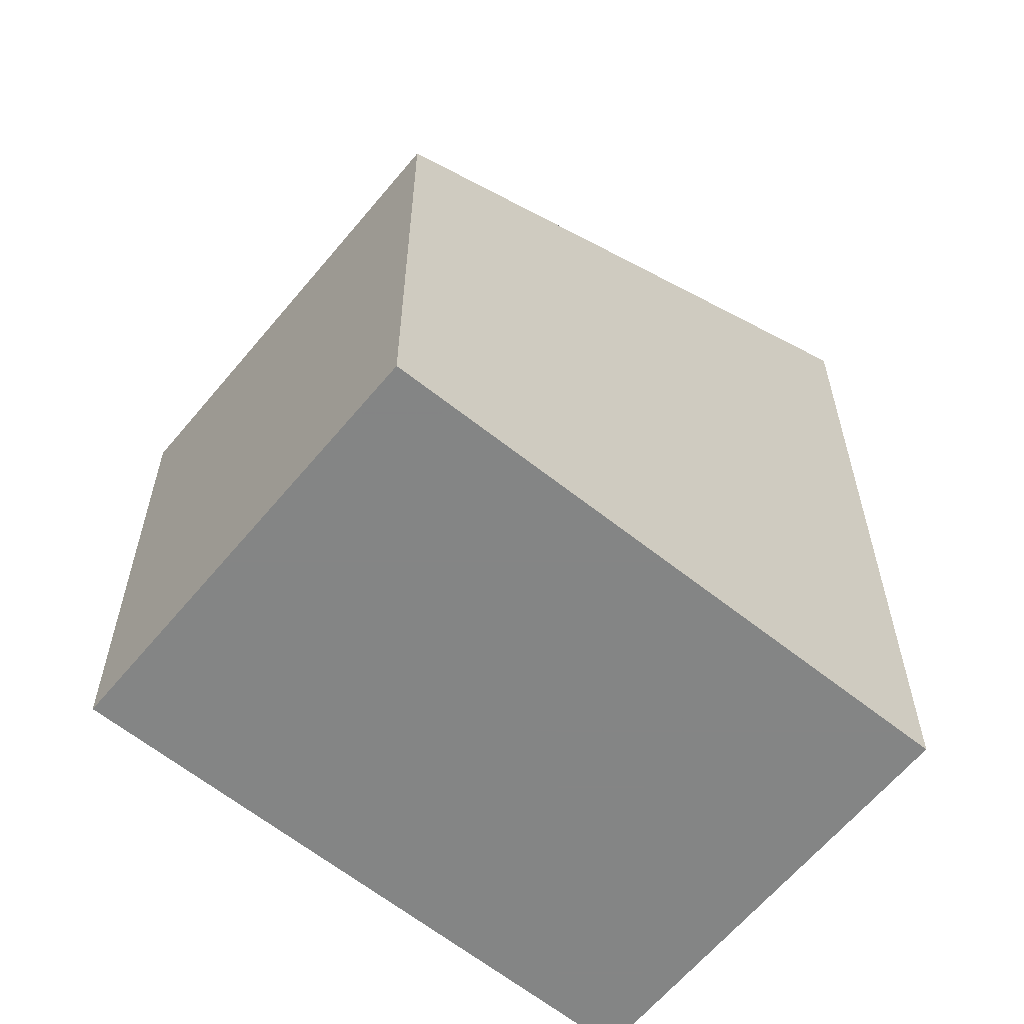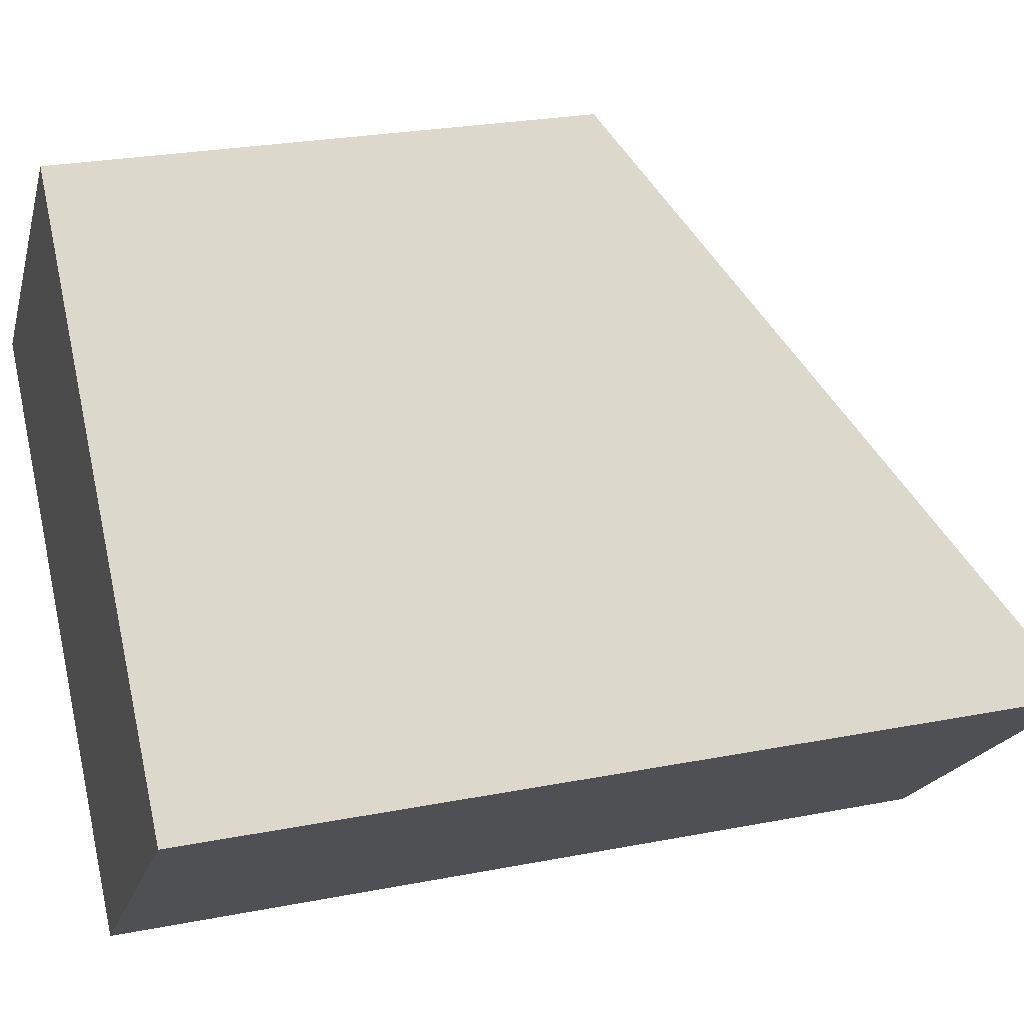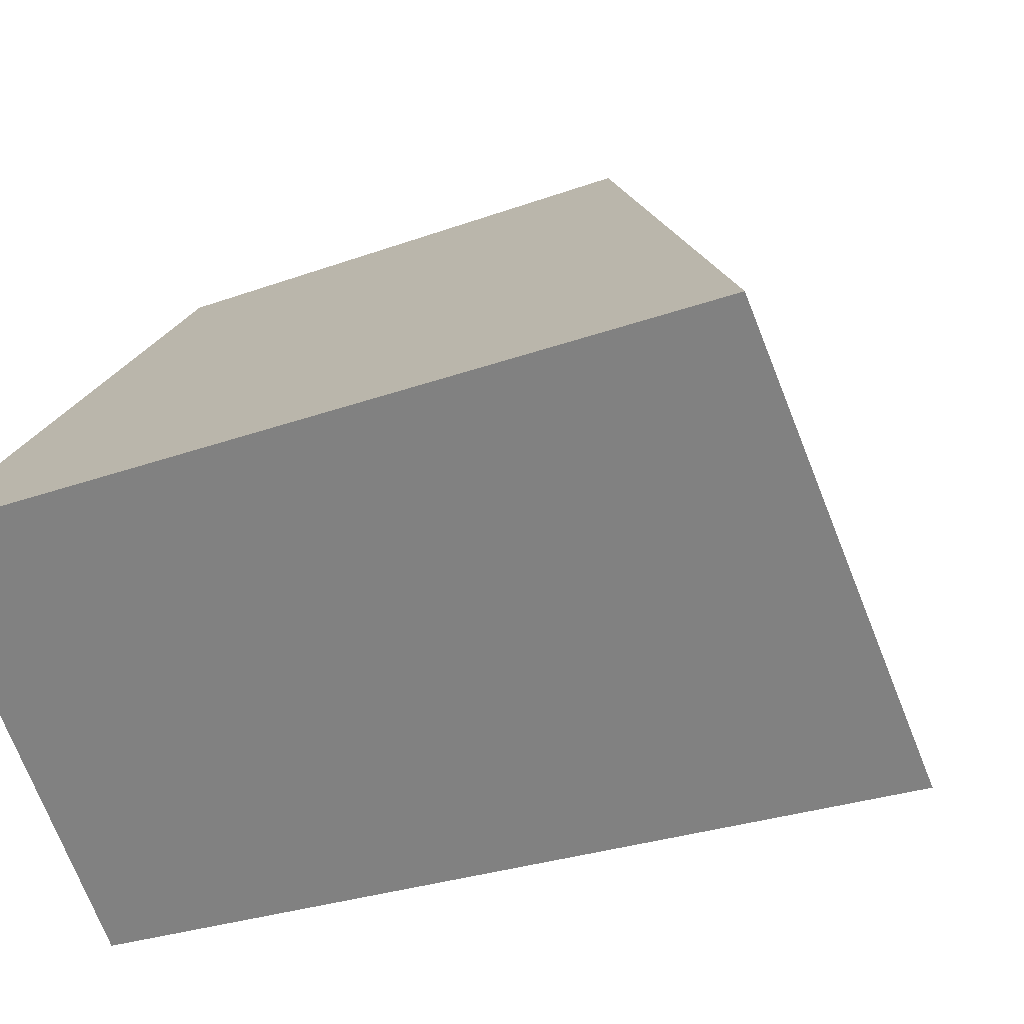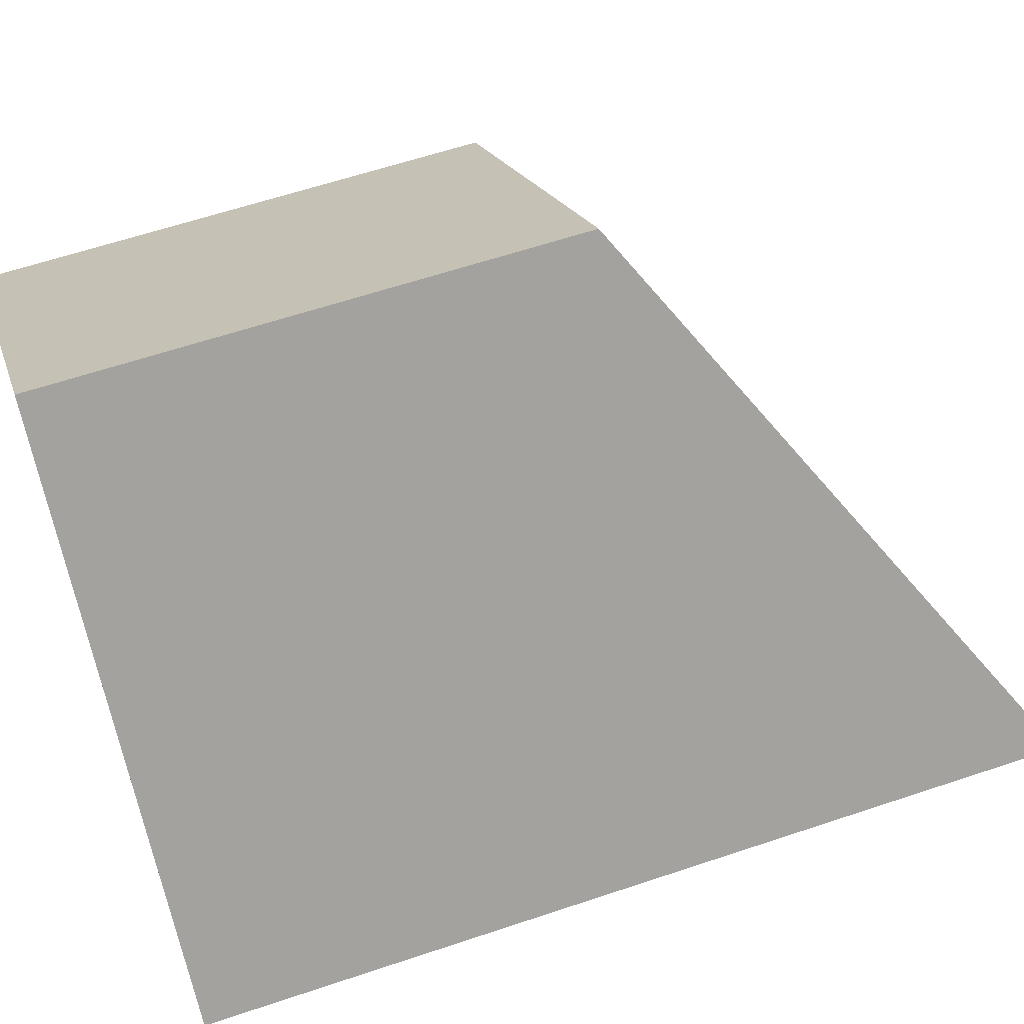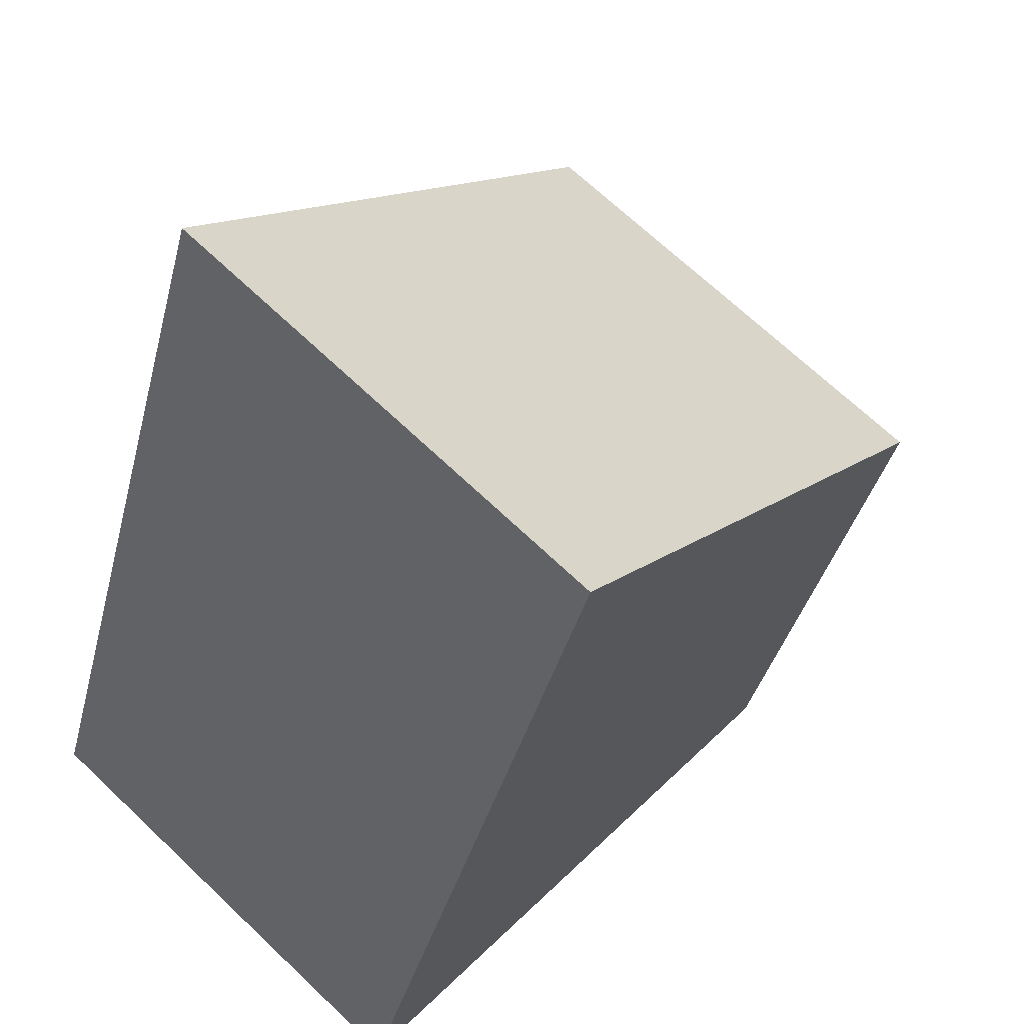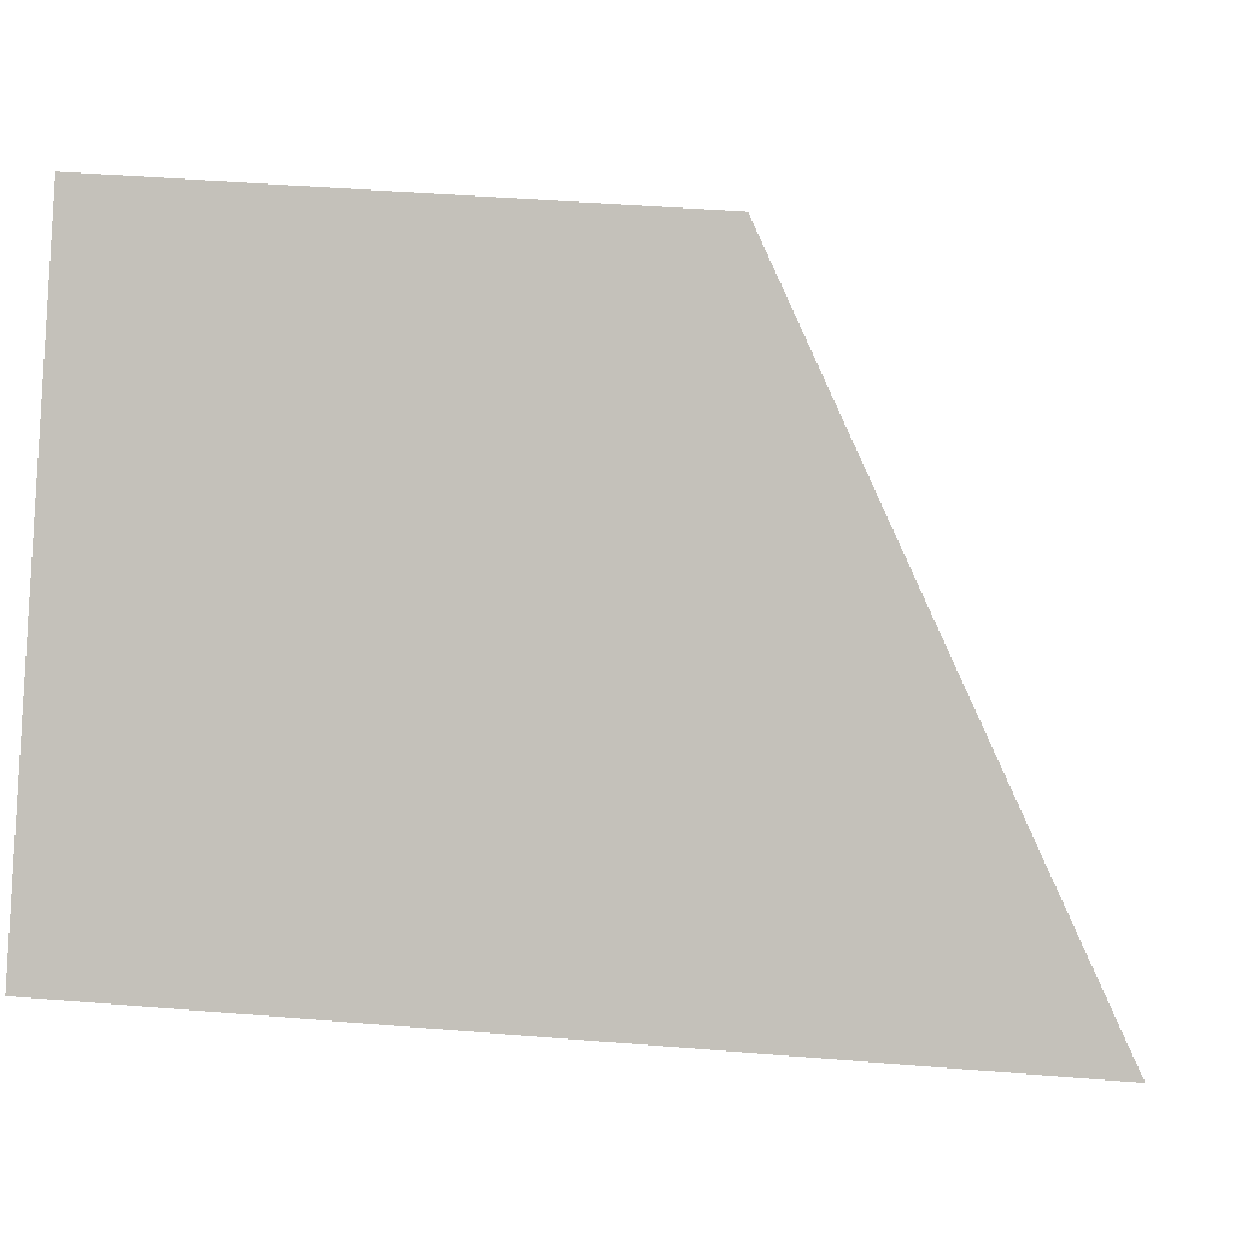
<metadata>
{"format":"obj","ext":"obj","renderer":"f3d","projection":"perspective","resolution":1024,"background":"white","views":[{"elev":-61.6,"azim":-171.0,"up":"+Z"},{"elev":25.3,"azim":-107.6,"up":"+Y"},{"elev":-27.0,"azim":-60.2,"up":"+Y"},{"elev":60.7,"azim":-109.0,"up":"+Y"},{"elev":-35.9,"azim":-13.3,"up":"+Y"},{"elev":43.2,"azim":-84.4,"up":"+Y"}]}
</metadata>
<code>
v -366.9 -141.9 4.386
v -368.7 -140.3 4.389
v -366.5 -137.9 2.673
v -364.8 -139.5 2.657
v -366.5 -138 2.672
v -368.6 -140.3 4.389
v -364.8 -139.5 2.661
v -365.4 -138.9 2.662
v -367 -141.8 4.386
v -364.8 -139.5 2.661
v -364.8 -139.5 2.657
v -368.2 -140.8 4.388
v -366.9 -141.8 4.378
v -366.9 -141.9 4.377
v -367 -141.8 4.386
v -366.9 -141.9 4.386
v -366.9 -141.9 0
v -367 -141.8 0
v -366.5 -137.9 2.673
v -368.7 -140.3 4.389
v -368.7 -140.3 0
v -366.5 -137.9 0
v -366.5 -138 2.672
v -366.5 -137.9 2.673
v -366.5 -137.9 0
v -366.5 -138 -4.441e-16
v -364.8 -139.5 2.661
v -364.8 -139.5 2.657
v -364.8 -139.5 4.441e-16
v -364.8 -139.5 -4.441e-16
v -365.4 -138.9 2.662
v -366.5 -138 2.672
v -366.5 -138 -4.441e-16
v -365.4 -138.9 4.441e-16
v -368.7 -140.3 4.389
v -368.6 -140.3 4.389
v -368.6 -140.3 0
v -368.7 -140.3 0
v -366.9 -141.9 4.377
v -364.8 -139.5 2.661
v -364.8 -139.5 -4.441e-16
v -366.9 -141.9 0
v -364.8 -139.5 2.657
v -365.4 -138.9 2.662
v -365.4 -138.9 4.441e-16
v -364.8 -139.5 0
v -368.2 -140.8 4.388
v -367 -141.8 4.386
v -367 -141.8 0
v -368.2 -140.8 0
v -364.8 -139.5 2.657
v -364.8 -139.5 2.657
v -364.8 -139.5 0
v -364.8 -139.5 4.441e-16
v -368.6 -140.3 4.389
v -368.2 -140.8 4.388
v -368.2 -140.8 0
v -368.6 -140.3 0
v -366.9 -141.9 4.386
v -366.9 -141.9 4.377
v -366.9 -141.9 0
v -366.9 -141.9 0
v -366.9 -141.9 0
v -368.7 -140.3 0
v -366.5 -137.9 0
v -364.8 -139.5 0
f 6 2 3 5
f 11 4 7 10
f 14 1 9 13
f 13 9 12
f 10 8 11
f 12 6 5 8 10 13
f 13 10 7 14
f 16 17 18 15
f 20 21 22 19
f 24 25 26 23
f 28 29 30 27
f 32 33 34 31
f 36 37 38 35
f 40 41 42 39
f 44 45 46 43
f 48 49 50 47
f 52 53 54 51
f 56 57 58 55
f 60 61 62 59
f 64 65 66 63

</code>
